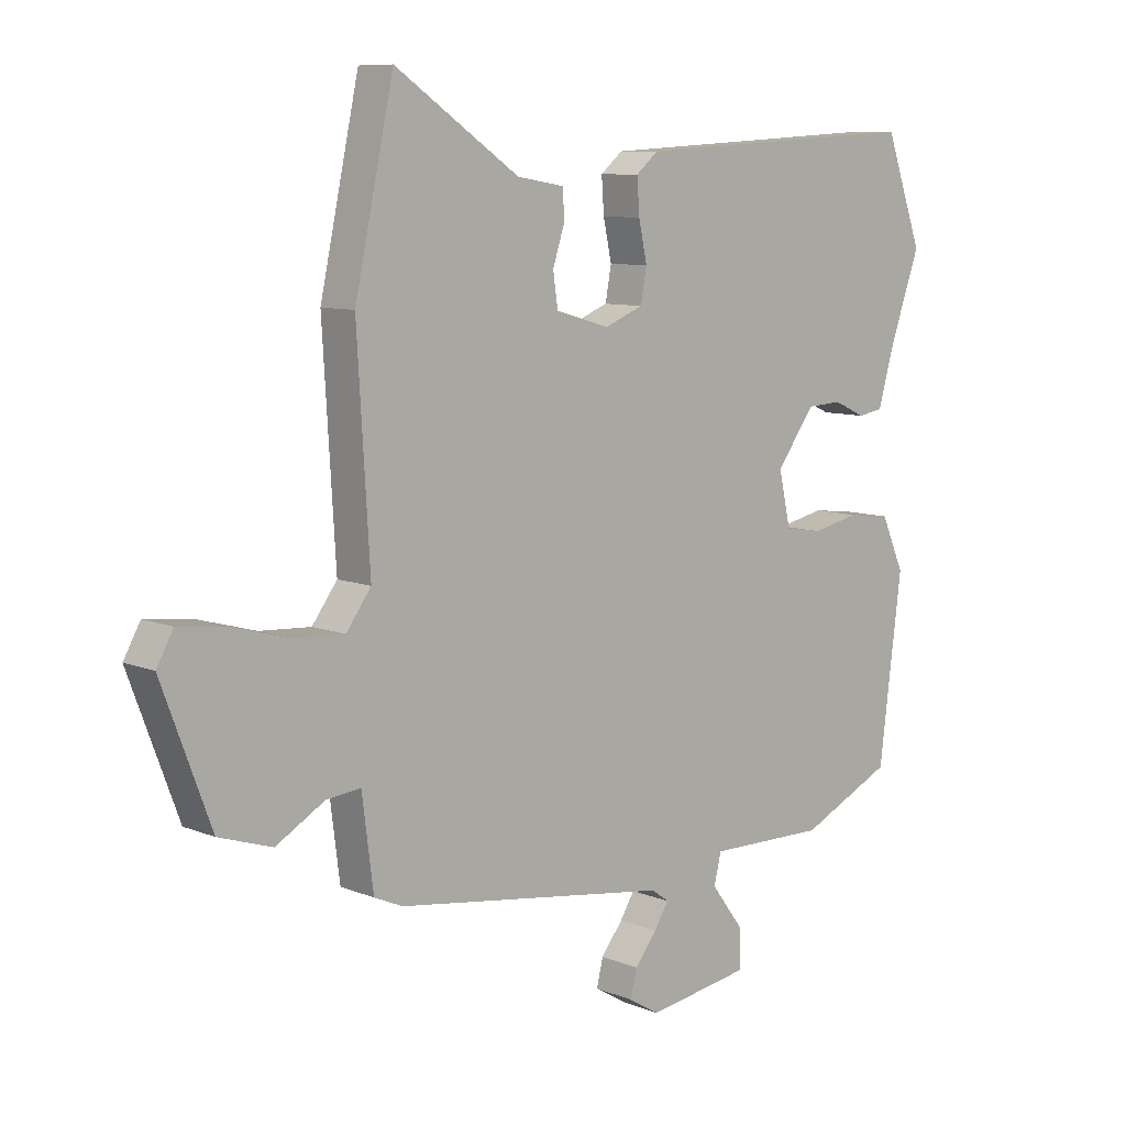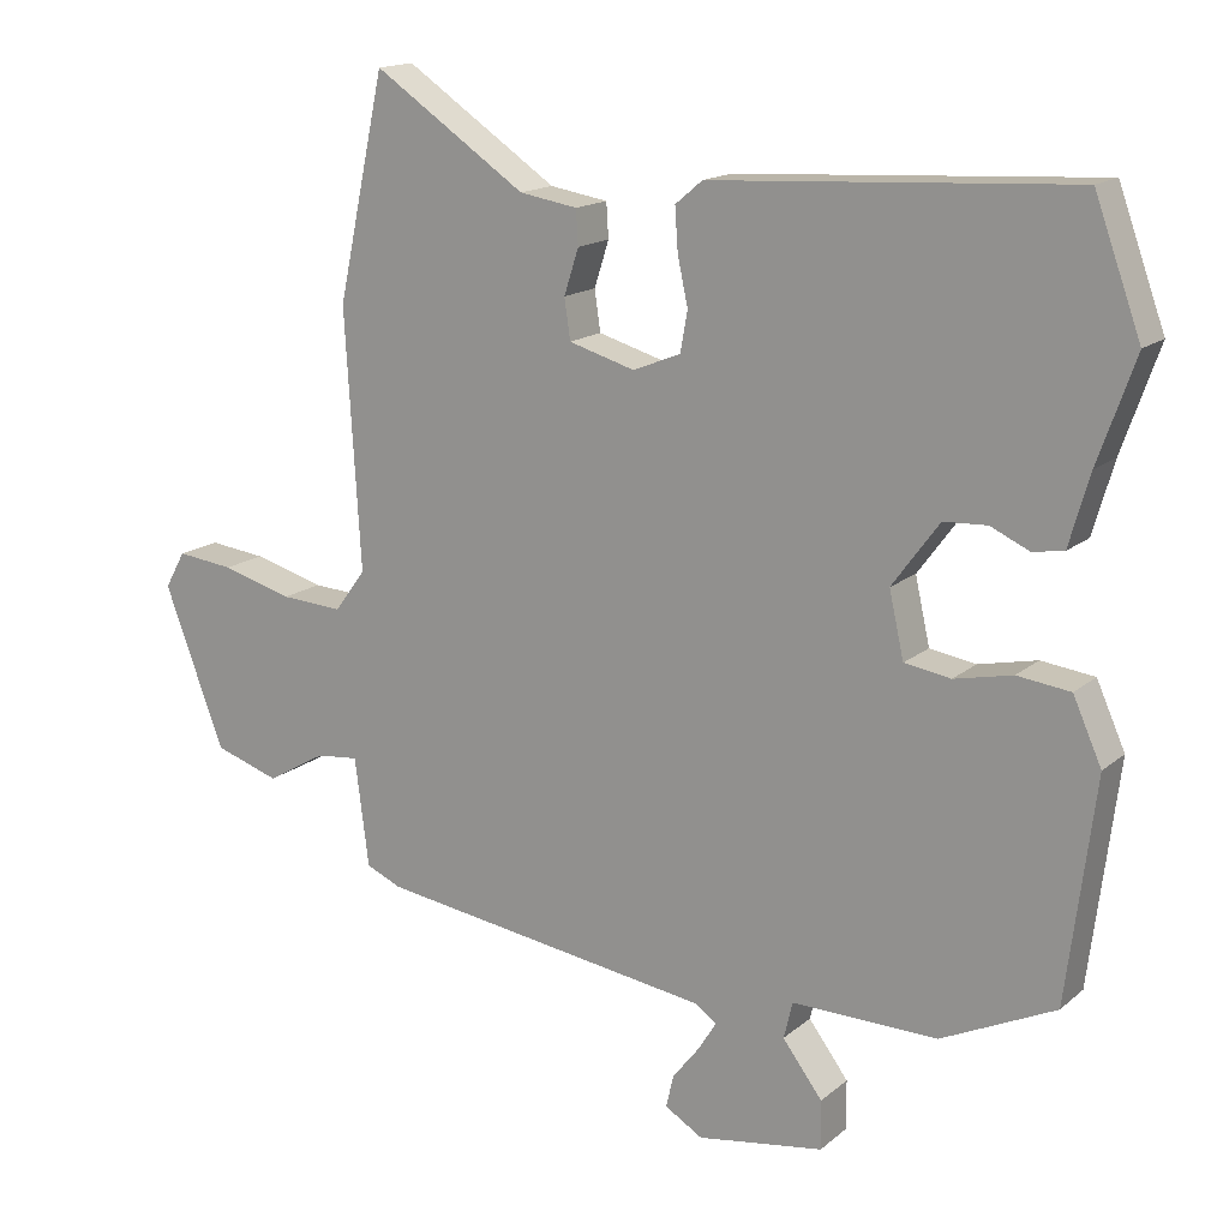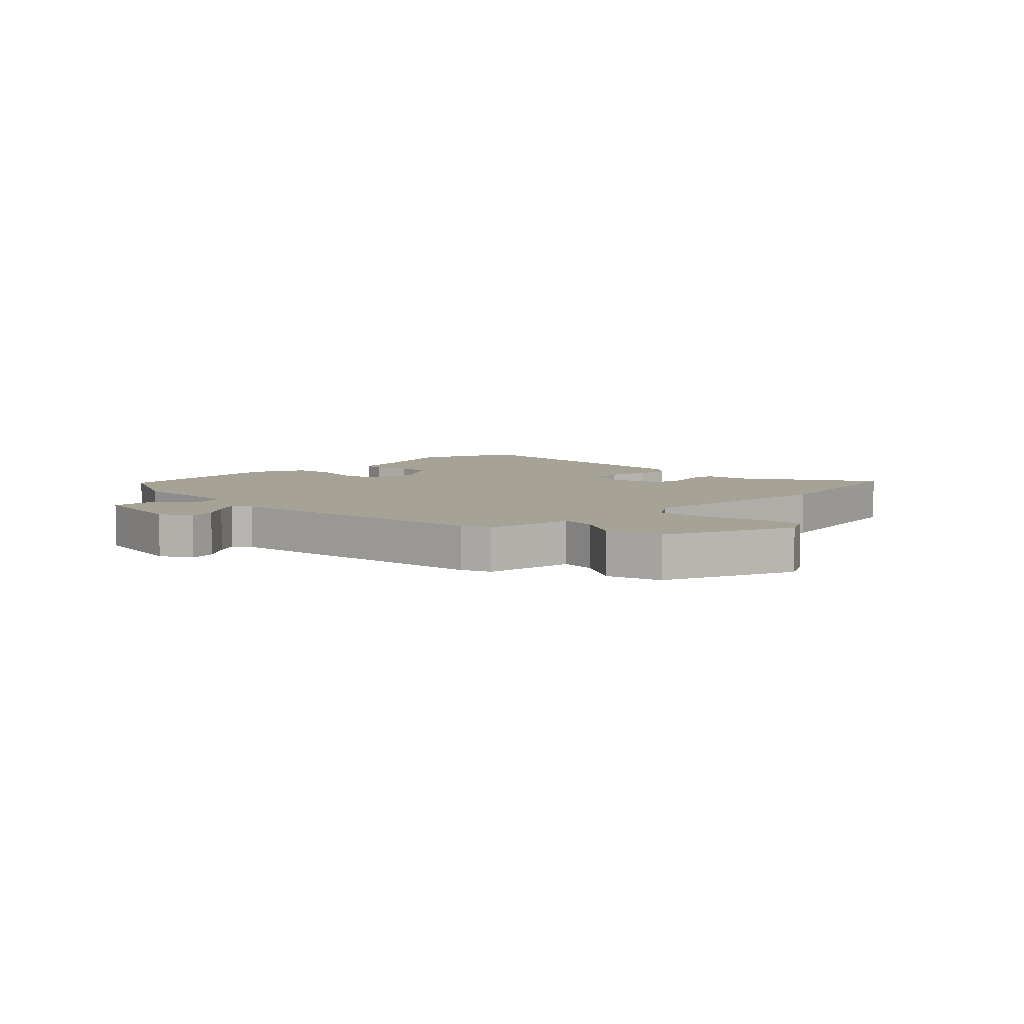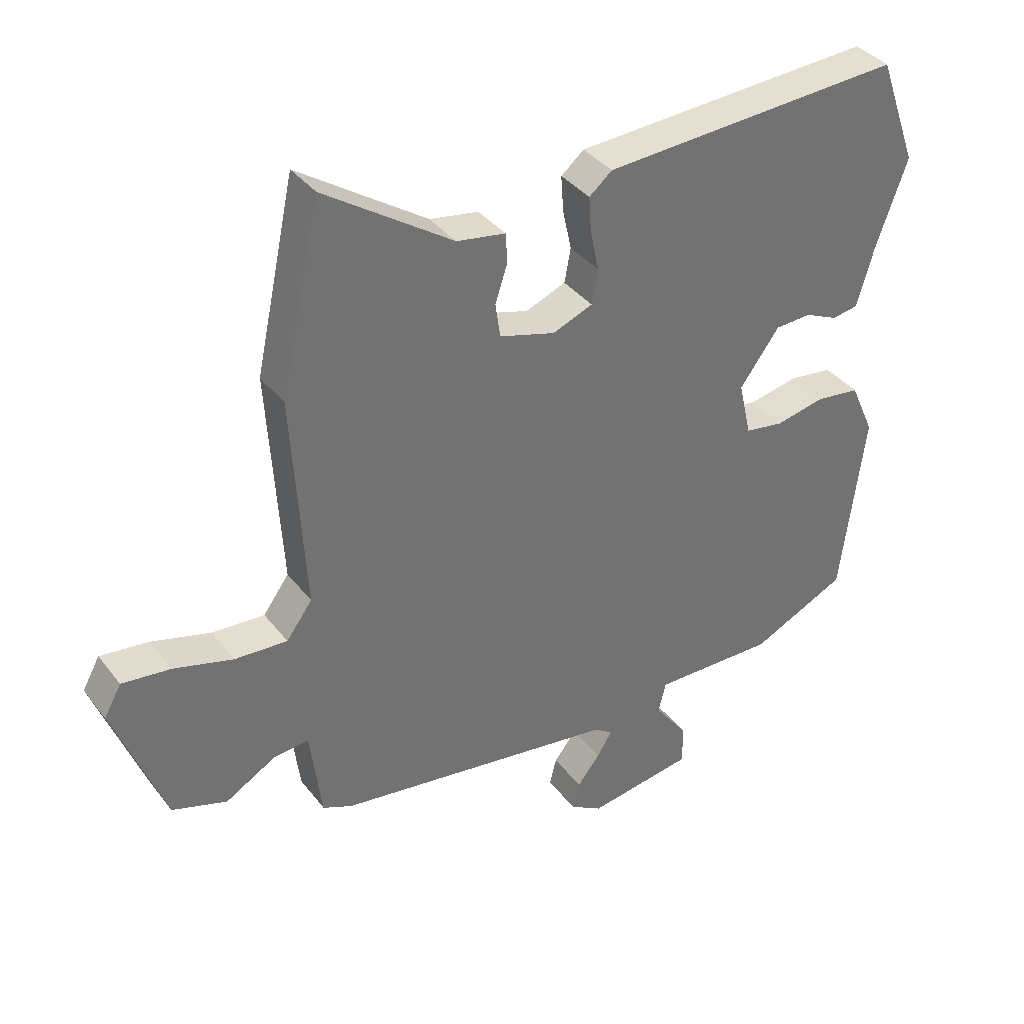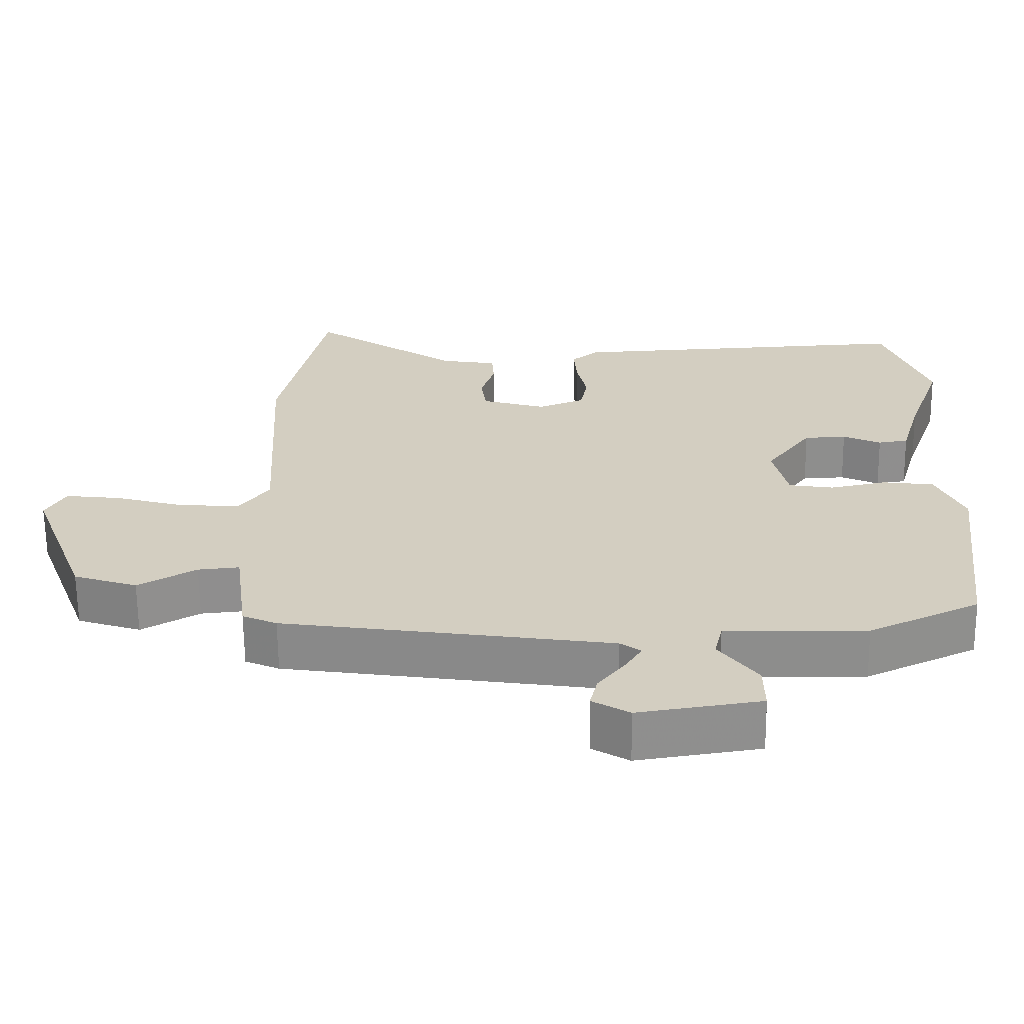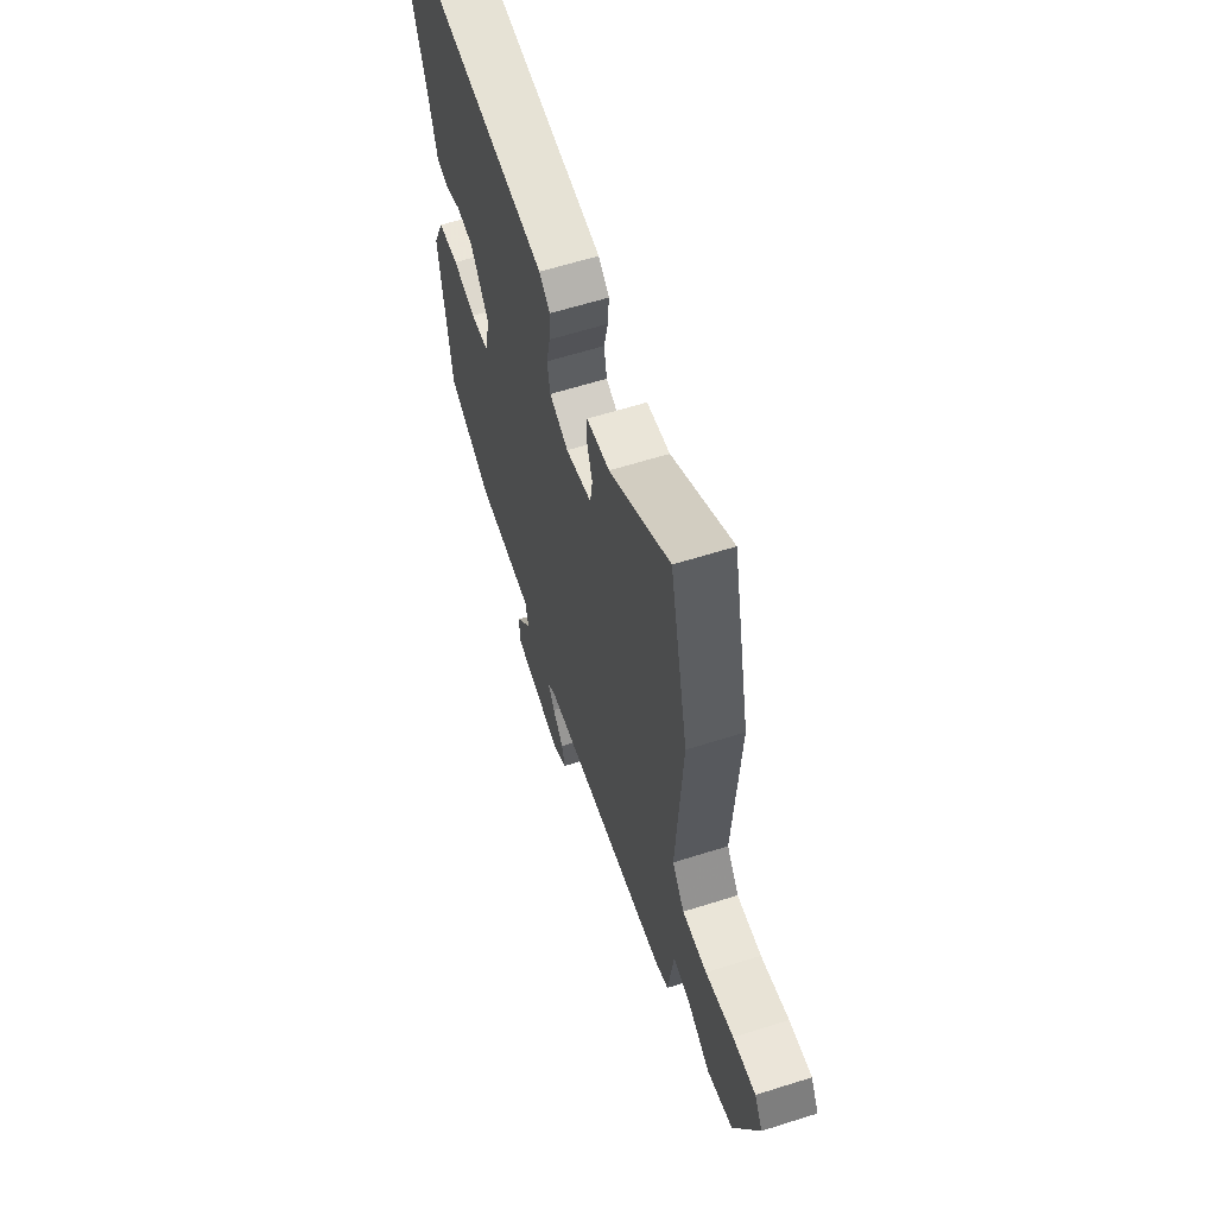
<metadata>
{"format":"obj","ext":"obj","renderer":"f3d","projection":"perspective","resolution":1024,"background":"white","views":[{"elev":8.8,"azim":-42.8,"up":"+Z"},{"elev":15.7,"azim":31.4,"up":"+Z"},{"elev":6.3,"azim":-133.8,"up":"+Y"},{"elev":37.0,"azim":-32.8,"up":"+Z"},{"elev":-64.6,"azim":0.6,"up":"+Z"},{"elev":61.2,"azim":-107.9,"up":"+Z"}]}
</metadata>
<code>
v -0.536 0.07 0.334
v -0.471 0.07 0.636
v -0.263 0.07 0.496
v -0.184 0.07 0.483
v -0.181 0.07 0.436
v -0.201 0.07 0.374
v -0.193 0.07 0.319
v -0.103 0.07 0.293
v -0.038 0.07 0.319
v -0.028 0.07 0.374
v -0.042 0.07 0.439
v -0.046 0.07 0.497
v -0.009 0.07 0.528
v 0.48 0.07 0.556
v 0.543 0.07 0.382
v 0.493 0.07 0.241
v 0.465 0.07 0.144
v 0.423 0.07 0.137
v 0.37 0.07 0.161
v 0.311 0.07 0.158
v 0.247 0.07 0.071
v 0.267 0.07 -0.018
v 0.33 0.07 -0.028
v 0.409 0.07 -0.011
v 0.481 0.07 -0.02
v 0.52 0.07 -0.107
v 0.482 0.07 -0.409
v 0.327 0.07 -0.482
v 0.129 0.07 -0.479
v 0.117 0.07 -0.529
v 0.171 0.07 -0.601
v 0.172 0.07 -0.667
v 0 0.07 -0.694
v -0.052 0.07 -0.663
v -0.041 0.07 -0.618
v -0.004 0.07 -0.571
v 0.02 0.07 -0.532
v -0.009 0.07 -0.511
v -0.468 0.07 -0.445
v -0.516 0.07 -0.424
v -0.535 0.07 -0.276
v -0.593 0.07 -0.282
v -0.674 0.07 -0.329
v -0.763 0.07 -0.3
v -0.845 0.07 -0.082
v -0.817 0.07 -0.032
v -0.739 0.07 -0.041
v -0.642 0.07 -0.068
v -0.557 0.07 -0.073
v -0.515 0.07 -0.016
v -0.536 0 0.334
v -0.471 0 0.636
v -0.263 0 0.496
v -0.184 0 0.483
v -0.181 0 0.436
v -0.201 0 0.374
v -0.193 0 0.319
v -0.103 0 0.293
v -0.038 0 0.319
v -0.028 0 0.374
v -0.042 0 0.439
v -0.046 0 0.497
v -0.009 0 0.528
v 0.48 0 0.556
v 0.543 0 0.382
v 0.493 0 0.241
v 0.465 0 0.144
v 0.423 0 0.137
v 0.37 0 0.161
v 0.311 0 0.158
v 0.247 0 0.071
v 0.267 0 -0.018
v 0.33 0 -0.028
v 0.409 0 -0.011
v 0.481 0 -0.02
v 0.52 0 -0.107
v 0.482 0 -0.409
v 0.327 0 -0.482
v 0.129 0 -0.479
v 0.117 0 -0.529
v 0.171 0 -0.601
v 0.172 0 -0.667
v 0 0 -0.694
v -0.052 0 -0.663
v -0.041 0 -0.618
v -0.004 0 -0.571
v 0.02 0 -0.532
v -0.009 0 -0.511
v -0.468 0 -0.445
v -0.516 0 -0.424
v -0.535 0 -0.276
v -0.593 0 -0.282
v -0.674 0 -0.329
v -0.763 0 -0.3
v -0.845 0 -0.082
v -0.817 0 -0.032
v -0.739 0 -0.041
v -0.642 0 -0.068
v -0.557 0 -0.073
v -0.515 0 -0.016
f 46 47 48
f 45 46 48
f 44 45 48
f 43 44 48
f 42 43 48
f 41 42 48 49
f 41 49 50
f 40 41 50
f 39 40 50
f 38 39 50
f 34 35 36
f 33 34 36
f 32 33 36
f 31 32 36
f 30 31 36
f 29 30 36 37
f 27 28 29
f 26 27 29
f 25 26 29
f 24 25 29
f 23 24 29
f 37 38 50
f 29 37 50
f 23 29 50
f 22 23 50
f 16 17 18 19
f 16 19 20
f 15 16 20
f 14 15 20
f 13 14 20
f 12 13 20
f 11 12 20
f 10 11 20
f 9 10 20 21
f 3 4 5 6
f 3 6 7
f 2 3 7
f 1 2 7
f 50 1 7 8
f 21 22 50
f 9 21 50
f 8 9 50
f 98 97 96
f 98 96 95
f 98 95 94
f 98 94 93
f 98 93 92
f 99 98 92 91
f 100 99 91
f 100 91 90
f 100 90 89
f 100 89 88
f 86 85 84
f 86 84 83
f 86 83 82
f 86 82 81
f 86 81 80
f 87 86 80 79
f 79 78 77
f 79 77 76
f 79 76 75
f 79 75 74
f 79 74 73
f 100 88 87
f 100 87 79
f 100 79 73
f 100 73 72
f 69 68 67 66
f 70 69 66
f 70 66 65
f 70 65 64
f 70 64 63
f 70 63 62
f 70 62 61
f 70 61 60
f 71 70 60 59
f 56 55 54 53
f 57 56 53
f 57 53 52
f 57 52 51
f 58 57 51 100
f 100 72 71
f 100 71 59
f 100 59 58
f 1 51 52 2
f 2 52 53 3
f 3 53 54 4
f 4 54 55 5
f 5 55 56 6
f 6 56 57 7
f 7 57 58 8
f 8 58 59 9
f 9 59 60 10
f 10 60 61 11
f 11 61 62 12
f 12 62 63 13
f 13 63 64 14
f 14 64 65 15
f 15 65 66 16
f 16 66 67 17
f 17 67 68 18
f 18 68 69 19
f 19 69 70 20
f 20 70 71 21
f 21 71 72 22
f 22 72 73 23
f 23 73 74 24
f 24 74 75 25
f 25 75 76 26
f 26 76 77 27
f 27 77 78 28
f 28 78 79 29
f 29 79 80 30
f 30 80 81 31
f 31 81 82 32
f 32 82 83 33
f 33 83 84 34
f 34 84 85 35
f 35 85 86 36
f 36 86 87 37
f 37 87 88 38
f 38 88 89 39
f 39 89 90 40
f 40 90 91 41
f 41 91 92 42
f 42 92 93 43
f 43 93 94 44
f 44 94 95 45
f 45 95 96 46
f 46 96 97 47
f 47 97 98 48
f 48 98 99 49
f 49 99 100 50
f 50 100 51 1

</code>
